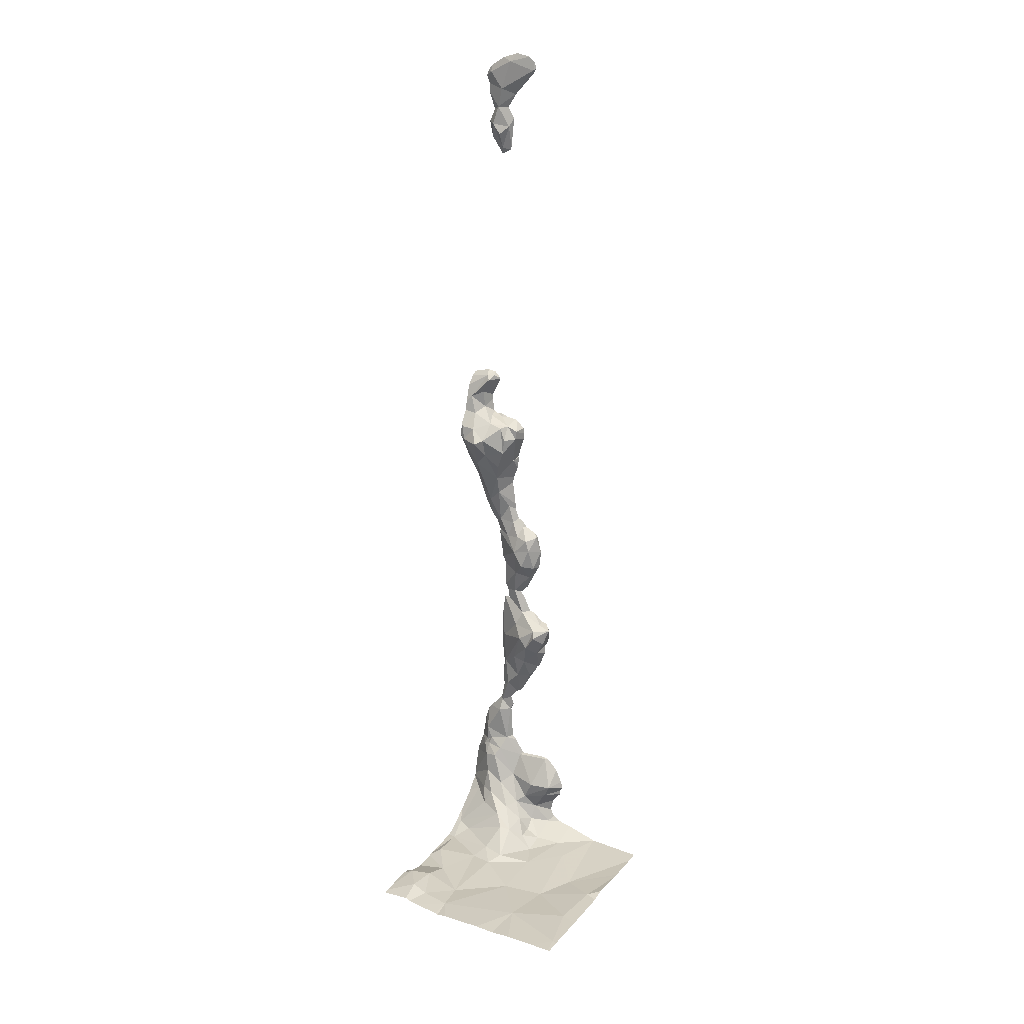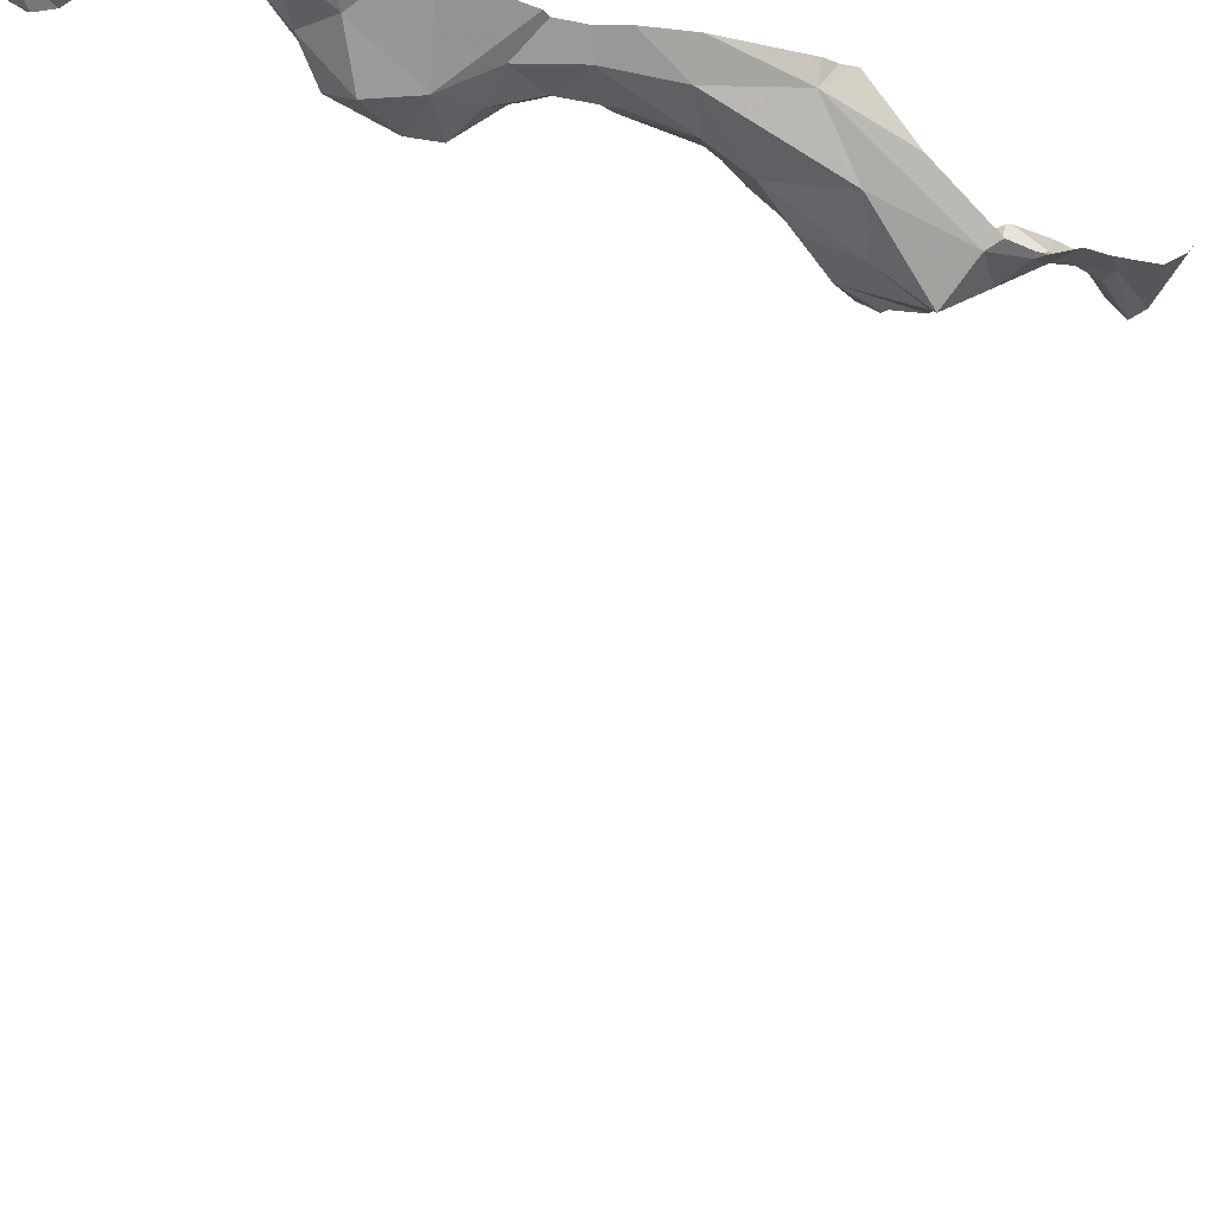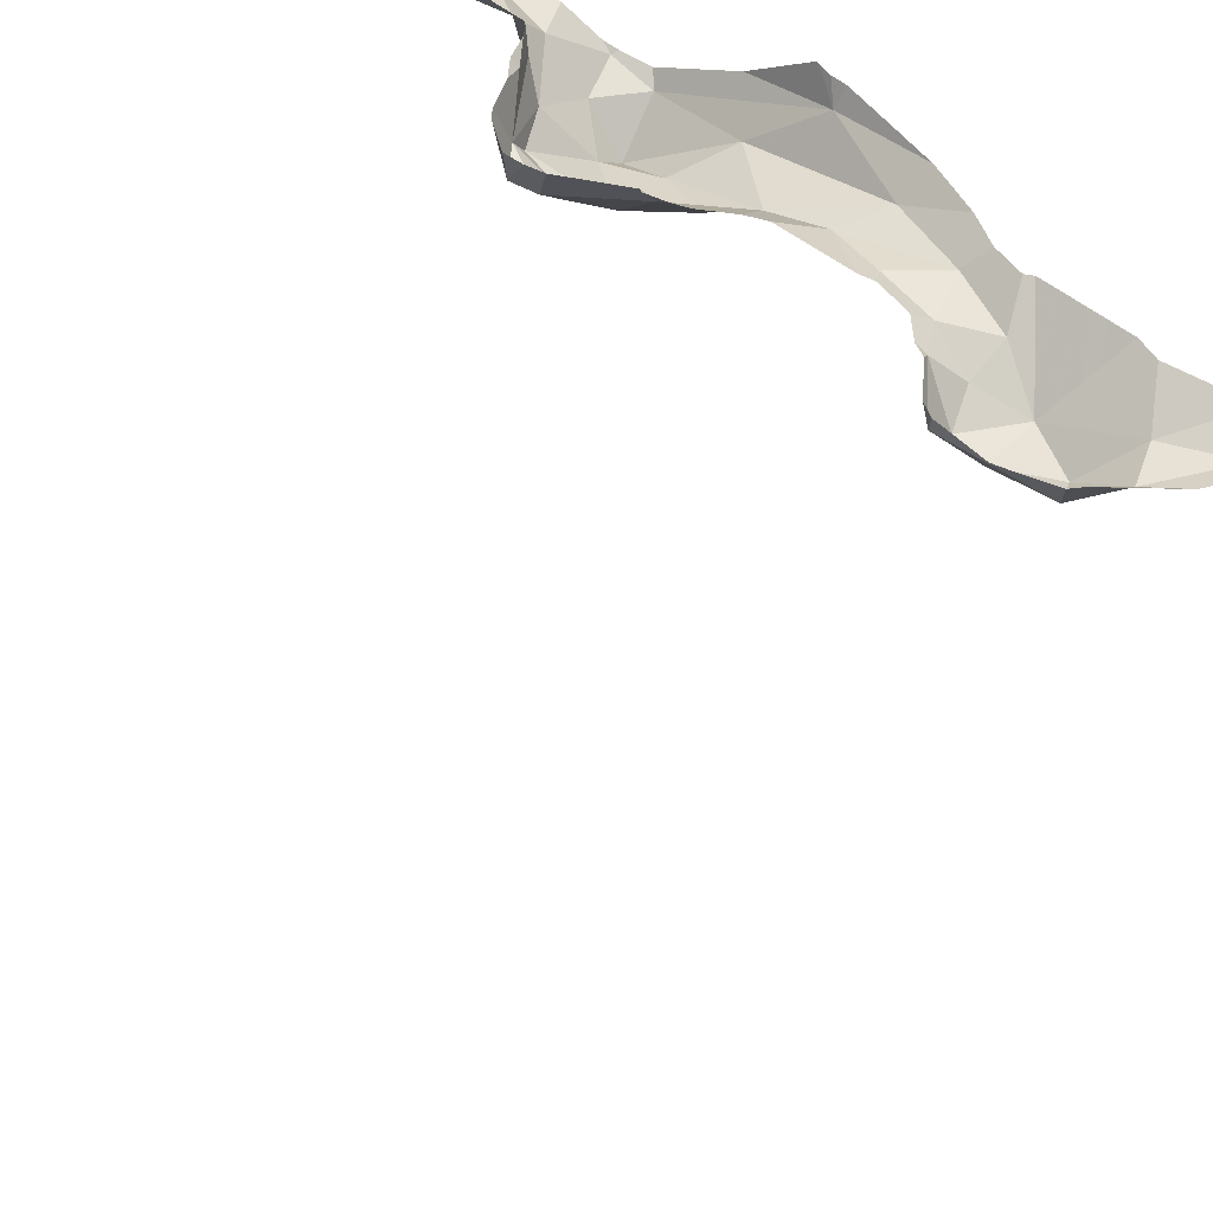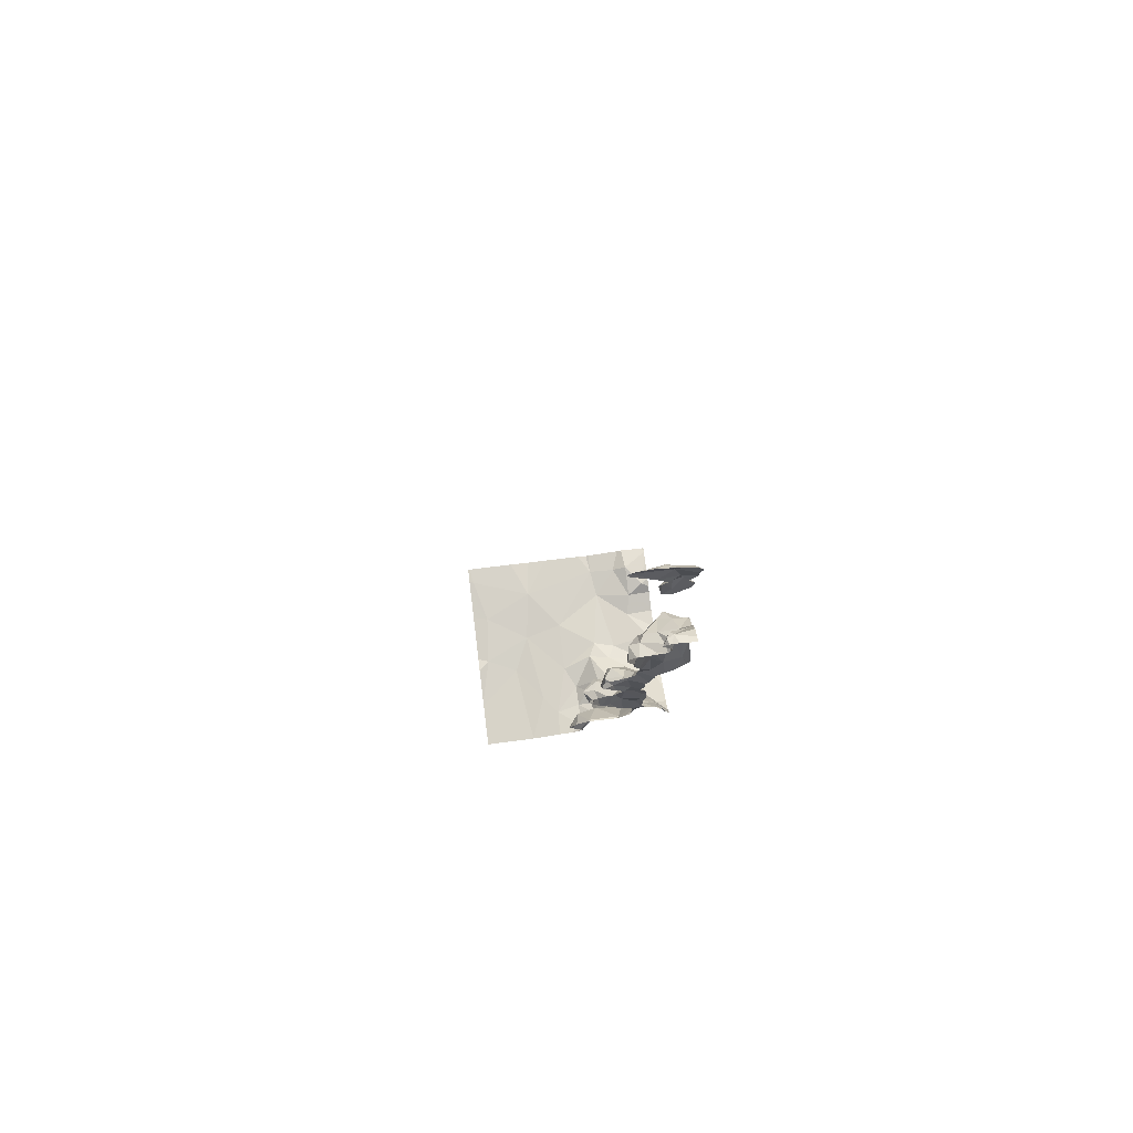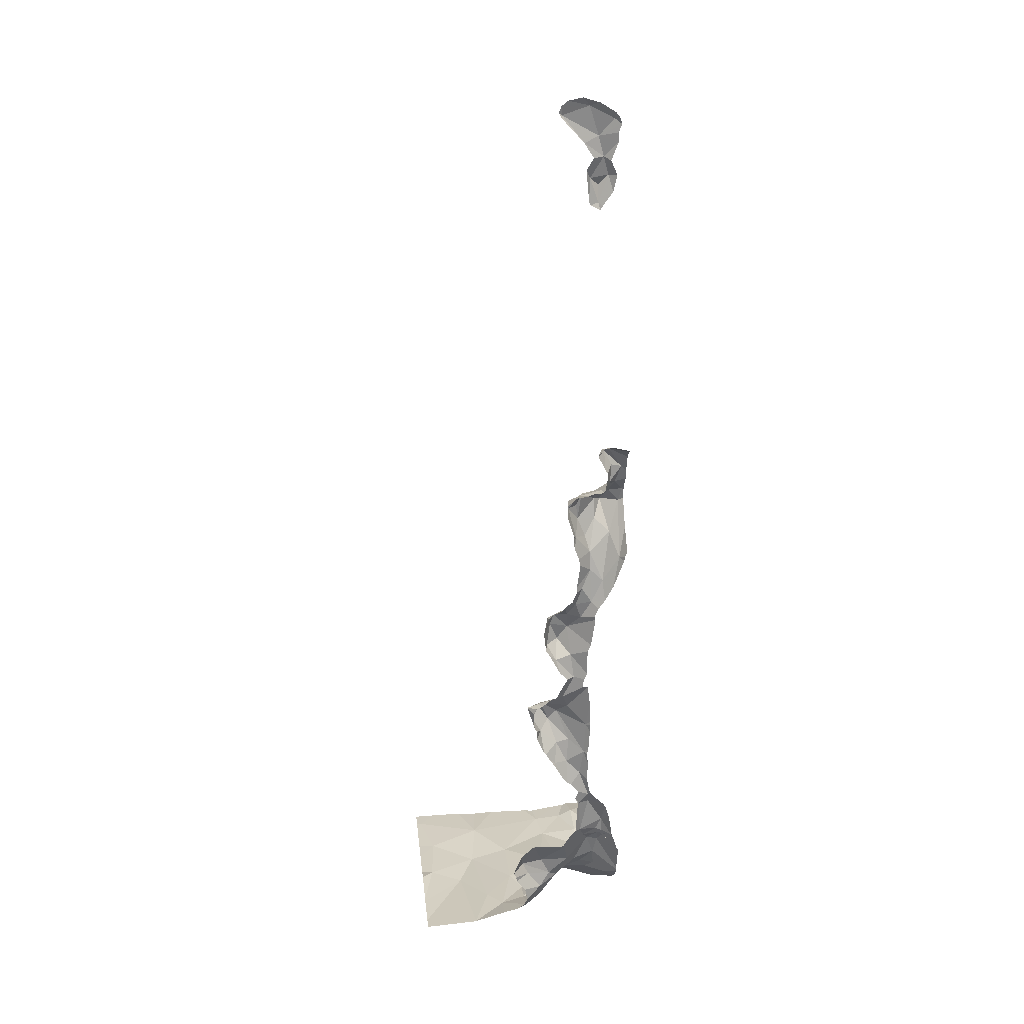
<metadata>
{"format":"obj","ext":"obj","renderer":"f3d","projection":"perspective","resolution":1024,"background":"white","views":[{"elev":22.5,"azim":29.3,"up":"+Z"},{"elev":-37.1,"azim":-127.3,"up":"+Y"},{"elev":58.2,"azim":118.8,"up":"+Y"},{"elev":78.1,"azim":173.0,"up":"+Z"},{"elev":25.4,"azim":173.6,"up":"+Z"}]}
</metadata>
<code>
v -145.1 210 485.4
v -144.9 210 484.5
v -145.2 209 483.4
v -145.1 210 485.5
v -145.2 209.9 485.7
v -145.2 209.9 485.8
v -145.1 209.9 485.7
v -144.5 209.3 483.4
v -145.2 209 483.4
v -144.4 209.1 483.4
v -144.4 209 483.4
v -145.3 209 483.4
v -145.3 209.2 483.5
v -145 209.1 483.4
v -145.1 209.3 483.4
v -144.8 209.4 483.4
v -145.3 209.7 483.5
v -145.3 209.7 483.4
v -145.3 209 483.4
v -144.8 209.9 483.4
v -144.6 210 483.4
v -144.7 209.8 483.4
v -145.3 209.9 483.9
v -145.2 209.9 483.9
v -145.3 209.9 483.9
v -145 209.5 483.4
v -145 209.6 483.5
v -144.8 209.6 483.4
v -145.1 209.5 483.4
v -145.2 209.4 483.4
v -145.2 209.9 483.8
v -144.4 209.1 483.4
v -145.3 209.9 483.9
v -145.3 209.7 483.5
v -145.1 209.6 483.5
v -145.1 209.7 483.5
v -145.1 209.9 485.7
v -145.1 209.9 485.6
v -145.2 209.8 485.7
v -144.8 209 483.4
v -145.3 209.9 485.9
v -145 209 483.4
v -145.2 209.8 485.6
v -145.1 210 485.5
v -145.1 209.9 485.7
v -145.1 209.9 485.1
v -145 209.9 485.1
v -145 209.9 485
v -145.1 210 484.3
v -145.1 209.9 484.4
v -145 209.9 484.4
v -145.3 209.9 485.5
v -145.2 209.9 485.4
v -145.1 209.9 484.6
v -145.1 210 484.7
v -145 209.9 484.6
v -145.2 209.9 483.7
v -145.2 209.8 483.7
v -145.2 209.8 483.6
v -145.3 210 485.4
v -145.3 209.8 485.7
v -144.9 210 484.5
v -145.2 209.1 483.5
v -145.2 209.1 483.4
v -144.9 209.7 483.4
v -144.7 209.2 483.4
v -145.2 209 483.4
v -145.2 209.8 485.7
v -144.6 209 483.4
v -144.5 209 483.4
v -145.3 209.5 483.4
v -145.2 209.3 483.4
v -145.3 209 483.4
v -145.2 210 485.8
v -145 210 484.4
v -145.2 210 485.9
v -144.4 209 483.4
v -144.7 209.4 483.4
v -145.3 209 483.4
v -144.4 209.5 483.4
v -144.7 209 483.4
v -145.2 209.9 483.9
v -145 209.9 483.6
v -145 209.9 483.6
v -145 209.9 483.6
v -145.3 209.8 485.7
v -145.3 209.8 485.7
v -145.3 209.9 485.8
v -145.3 209.9 483.6
v -144.4 209.5 483.4
v -145.3 210 483.9
v -145.2 209.9 483.8
v -145.2 209.9 483.9
v -145.3 209.9 484
v -145.2 210 483.9
v -145.2 209.9 485.5
v -145.2 209.9 485.4
v -145.2 209.9 485.3
v -145 209.9 485.1
v -145.1 209.9 485.1
v -145.1 210 485.2
v -145 209.9 484.6
v -145.2 210 484.5
v -144.6 209.6 483.4
v -144.9 209.9 483.7
v -145 209.9 484.5
v -145 209.9 484.5
v -144.9 209.9 484.6
v -145.2 210 484.4
v -145.1 209.8 483.6
v -145 209.8 483.5
v -145 209.9 484.6
v -144.9 209.9 484.6
v -144.9 209.9 484.7
v -145 209.9 485
v -145 210 485.1
v -145 209 483.4
v -145 210 485.1
v -145.1 209.9 485.1
v -145.3 209.9 486
v -145.2 209.9 486
v -145.3 209.9 485.9
v -145.2 210 486
v -145.1 209.9 485.7
v -145.1 209.9 485.7
v -144.4 209.1 483.4
v -145.2 210 485.8
v -145.3 209.9 485.8
v -144.4 209.4 483.4
v -145 209.9 483.7
v -144.9 209.9 483.7
v -145.2 209.9 483.7
v -145.1 209.9 483.7
v -145.1 209.8 483.6
v -145.1 210 483.8
v -145.1 209.9 483.7
v -145 209.7 483.5
v -145 209.8 483.5
v -145 209.8 483.5
v -144.9 209.8 483.5
v -144.9 210 483.5
v -145 209.9 483.5
v -145 209 483.4
v -144.4 209.9 483.4
v -144.4 209.8 483.4
v -144.9 210 483.9
v -145.1 210 484.8
v -145.1 209.9 484.9
v -145 210 484.9
v -145 210 484.3
v -145.2 210 487.1
v -145.2 210 487.3
v -145.1 210 487.4
v -145 210 487.5
v -145.1 210 484.1
v -145.2 210 484.1
v -145.1 210 484.3
v -145.2 210 484.1
v -144.4 209.6 483.4
v -144.4 209.8 483.4
v -145 210 484.4
v -144.4 210 483.4
v -144.4 209.1 483.4
v -145.1 210 485.2
v -145.2 210 485.2
v -145.1 210 485.3
v -145.2 210 487.2
v -144.4 209.3 483.4
v -145.2 209.9 487.2
v -145.2 210 487.5
v -145.2 210 487.4
v -145.1 210 487.5
v -145.1 210 487.2
v -145.3 209.2 483.4
v -145.3 209.2 483.4
v -145.3 209.7 483.4
v -145.3 209.7 483.5
v -145.3 210 483.8
v -145.3 209.9 485.8
v -145.3 209.9 485.9
v -145.3 209.3 483.4
v -145.3 209.1 483.4
v -145.3 209 483.4
v -145.2 210 485.9
v -145.3 209.1 483.4
v -145.3 209.3 483.4
v -145.3 209.4 483.4
v -145.3 209.9 483.6
v -145.3 209.9 483.7
v -145.3 209.9 483.6
v -145.3 209.8 485.7
v -145.3 209.8 485.7
v -145.3 209.9 485.8
v -145.3 209.9 485.9
v -145.3 210 486
v -145.3 209.9 485.6
v -145.3 209.8 485.7
v -145.3 209.9 483.7
v -145.3 209.8 483.5
v -145.3 209.8 483.5
v -145.3 209.6 483.4
v -145.3 209.5 483.4
v -145.3 209.5 483.4
v -145.3 209.5 483.4
v -145.3 209.9 483.7
v -144.8 210 483.7
v -144.8 210 483.7
v -144.6 210 483.4
v -145.3 210 483.9
v -145.3 210 483.9
v -145 210 484.7
v -145 210 484.7
v -144.9 210 483.9
v -144.9 210 483.9
v -145.2 210 485.2
v -145.3 210 485.3
v -145 210 484.7
v -144.9 210 483.5
v -144.8 210 483.5
v -145 210 485.1
v -145 210 485.1
v -145 210 484.4
v -145 210 484.3
v -145.1 210 483.9
v -145.1 210 483.9
v -145 210 485
v -145 210 485
v -145.1 210 487.1
v -145.2 210 487.1
v -145.2 210 485.8
v -145.2 210 485.8
v -144.9 210 484.6
v -145.2 210 487.3
v -145.1 210 487.4
v -145 210 487.5
v -145 210 487.5
v -145.2 210 485.8
v -145.2 210 485.8
v -145.2 210 484.2
v -145.2 210 484.2
v -145.2 210 484.6
v -145.2 210 484.5
v -145.3 210 484
v -145 210 484.8
v -145 210 484.9
v -145.1 210 485.7
v -145.1 210 485.7
v -145.3 210 483.9
v -145.1 210 485.4
v -145.2 210 484.1
v -145.1 210 484.1
v -145.1 210 484.1
v -145.2 210 484.6
v -145.2 210 484.7
v -145.2 210 485.2
v -145.2 210 485.1
v -145.2 210 485.1
v -145.2 210 485
v -145.1 210 485.3
v -145.2 210 484.4
v -145.2 210 484.4
v -145.2 210 484.3
v -145.3 210 484.1
v -145.2 210 484.8
v -145.3 210 484.1
v -145.1 210 483.9
v -145.1 210 483.9
v -145.1 210 484.2
v -145.1 210 484.1
v -145.1 210 484.1
v -145.1 210 485.5
v -145.1 210 484.2
v -145.1 210 484.3
v -145.1 210 484.2
v -144.9 210 484.6
v -144.9 210 483.8
v -144.8 210 483.7
v -144.9 210 484.5
v -145.1 210 484.8
v -145.1 210 484.8
v -144.9 210 484.7
v -145.1 210 485.2
v -145.1 210 485.3
v -145 210 485
v -145 210 485.1
v -145 210 485.1
v -145.1 210 485.6
v -145.1 210 485.2
v -145.2 210 485
v -145 210 485.2
v -145.1 210 485.2
v -145.2 210 484.8
v -145.2 210 484.8
v -145.2 210 487.3
v -145.3 210 487.2
v -145.2 210 487.2
v -145.1 210 485.7
v -145.1 210 485.7
v -145.3 210 486
v -145.2 210 486
v -145.2 210 486
v -145.1 210 485.6
v -144.6 210 483.4
v -144.6 210 483.4
v -145.1 210 485.7
v -145.3 210 487.5
v -145.3 210 487.4
v -145 210 487.5
v -145.1 210 487.4
v -145.1 210 487.5
v -145 210 487.5
v -145.1 210 487.1
v -145.1 210 487.5
v -145.1 210 487.2
v -145.2 210 485.9
v -145.2 210 486
v -145.2 210 487.1
v -145.3 210 487.4
v -145.2 210 487.5
v -145.2 210 487.1
v -145.2 210 487.5
v -145.3 210 487.4
v -145.2 210 485.8
v -144.9 210 483.5
v -144.8 210 483.7
v -144.9 210 483.6
v -144.8 210 483.5
v -144.6 210 483.4
v -145.2 210 484.8
v -145.3 210 483.8
v -145.3 210 483.8
v -145.3 210 483.8
v -145.3 210 483.8
v -145.3 210 483.8
v -145.3 210 483.9
v -145.3 210 486
v -145.3 210 485.4
v -145.3 210 485.4
v -145.3 210 483.9
v -145.3 210 485.5
v -145.3 210 485.5
v -145.3 210 483.9
v -145.3 210 486
f 6 5 7
f 8 10 126
f 15 14 16
f 176 17 177
f 21 20 22
f 24 23 25
f 27 26 28
f 15 29 30
f 31 33 330
f 35 34 18
f 35 36 34
f 29 35 18
f 24 25 33
f 38 37 39
f 221 118 220
f 38 39 43
f 38 44 45
f 47 46 48
f 50 49 51
f 43 52 53
f 55 54 56
f 58 57 59
f 60 52 61
f 64 63 9
f 27 28 65
f 10 66 69
f 52 43 68
f 208 21 162
f 40 66 14
f 207 105 325
f 14 64 67
f 71 30 29
f 174 72 181
f 9 182 73
f 206 131 105
f 220 116 286
f 40 14 42
f 14 15 64
f 74 128 323
f 16 14 66
f 72 15 30
f 186 30 187
f 78 16 66
f 117 14 143
f 29 26 35
f 66 8 78
f 72 13 63
f 72 63 64
f 182 13 185
f 15 72 64
f 23 82 25
f 84 83 85
f 87 86 61
f 88 86 87
f 188 57 189
f 23 33 82
f 33 91 82
f 24 92 93
f 95 94 82
f 38 96 44
f 53 44 96
f 98 97 53
f 52 60 98
f 53 52 98
f 100 99 101
f 102 54 103
f 5 87 39
f 54 102 56
f 219 141 20
f 104 80 160
f 93 95 82
f 94 25 82
f 36 35 27
f 24 82 91
f 93 82 24
f 83 105 85
f 107 106 108
f 109 50 102
f 102 107 56
f 84 110 111
f 107 112 56
f 108 106 62
f 161 51 75
f 112 108 113
f 56 112 113
f 112 107 108
f 114 56 113
f 47 115 116
f 38 43 96
f 192 88 193
f 99 47 118
f 46 100 119
f 99 100 46
f 48 115 47
f 47 99 46
f 53 96 43
f 44 53 1
f 121 120 41
f 76 122 184
f 121 123 120
f 124 7 45
f 125 45 7
f 38 125 37
f 37 125 7
f 125 38 45
f 41 122 121
f 180 120 194
f 88 41 179
f 196 61 197
f 37 5 39
f 68 43 39
f 68 61 52
f 68 39 87
f 68 87 61
f 37 7 5
f 127 6 7
f 61 86 191
f 88 87 5
f 41 88 128
f 41 128 122
f 184 128 74
f 88 5 128
f 6 128 5
f 31 92 24
f 131 130 85
f 31 24 33
f 189 132 198
f 59 57 89
f 132 57 58
f 17 59 89
f 133 92 132
f 218 141 219
f 134 59 17
f 17 89 190
f 36 134 34
f 17 34 134
f 217 114 113
f 31 132 92
f 136 135 93
f 110 137 111
f 110 134 137
f 139 138 140
f 65 140 138
f 137 138 111
f 140 141 142
f 140 142 139
f 58 59 134
f 111 138 139
f 65 138 137
f 137 36 27
f 137 27 65
f 35 26 27
f 36 137 134
f 84 111 142
f 84 142 83
f 134 110 58
f 133 110 84
f 133 58 110
f 93 92 136
f 133 136 92
f 58 133 132
f 136 133 84
f 84 85 136
f 130 136 85
f 105 131 85
f 206 105 207
f 78 80 104
f 90 8 129
f 20 141 140
f 143 14 3
f 22 20 28
f 21 22 104
f 21 104 144
f 28 16 78
f 18 71 29
f 15 26 29
f 104 22 78
f 78 22 28
f 20 140 65
f 65 28 20
f 15 16 26
f 216 60 337
f 203 18 204
f 16 28 26
f 18 34 17
f 202 71 203
f 184 122 128
f 8 66 10
f 136 130 135
f 50 51 107
f 107 102 50
f 107 51 106
f 198 31 205
f 139 142 111
f 78 8 80
f 79 183 12
f 55 114 211
f 215 60 216
f 148 147 149
f 91 33 25
f 118 116 220
f 116 115 226
f 113 108 2
f 153 152 233
f 6 127 237
f 95 155 156
f 156 94 95
f 239 157 240
f 56 114 55
f 210 94 243
f 48 148 149
f 7 124 246
f 215 98 60
f 1 97 249
f 156 155 158
f 214 146 131
f 23 24 91
f 100 164 119
f 25 94 91
f 165 98 215
f 256 119 257
f 109 103 242
f 254 54 264
f 156 158 250
f 263 156 265
f 157 49 109
f 49 50 109
f 103 109 102
f 95 93 135
f 225 135 266
f 158 155 251
f 155 95 224
f 150 49 272
f 157 158 268
f 135 146 213
f 75 150 222
f 135 130 146
f 147 55 279
f 217 113 281
f 244 147 280
f 166 164 282
f 101 164 100
f 164 166 165
f 47 116 118
f 259 166 283
f 226 149 284
f 282 101 288
f 148 46 258
f 99 118 101
f 101 118 290
f 48 149 115
f 292 147 293
f 264 55 292
f 48 46 148
f 167 152 294
f 297 45 298
f 213 146 214
f 167 151 169
f 300 123 301
f 298 44 302
f 172 171 154
f 173 151 228
f 233 173 314
f 172 154 308
f 123 121 315
f 236 153 309
f 171 153 154
f 152 167 173
f 171 152 153
f 167 169 173
f 169 151 173
f 317 167 320
f 170 172 319
f 172 170 171
f 171 170 307
f 318 171 322
f 128 6 238
f 231 7 247
f 146 130 131
f 83 141 218
f 83 142 141
f 325 83 326
f 214 131 276
f 219 20 327
f 327 21 328
f 98 165 97
f 240 109 262
f 165 119 164
f 119 165 255
f 97 165 166
f 49 150 51
f 272 157 274
f 293 148 329
f 212 55 211
f 174 13 72
f 175 13 174
f 211 114 217
f 176 18 17
f 210 91 94
f 177 17 200
f 330 23 332
f 178 31 331
f 179 41 180
f 209 91 210
f 180 41 120
f 181 72 186
f 11 10 70
f 182 63 13
f 182 183 79
f 76 121 122
f 185 13 175
f 12 183 19
f 186 72 30
f 4 44 1
f 73 182 79
f 187 30 202
f 1 53 97
f 334 91 335
f 188 89 57
f 77 163 10
f 42 14 117
f 189 57 132
f 190 89 188
f 191 86 192
f 75 51 150
f 192 86 88
f 21 144 162
f 193 88 179
f 81 66 40
f 194 120 195
f 144 104 145
f 195 120 299
f 196 60 61
f 129 8 168
f 197 61 191
f 198 132 31
f 90 80 8
f 199 17 190
f 200 17 199
f 3 14 67
f 201 18 176
f 145 104 160
f 159 80 90
f 202 30 71
f 203 71 18
f 161 106 51
f 70 10 69
f 204 18 201
f 160 80 159
f 205 31 178
f 69 66 81
f 2 108 62
f 62 106 278
f 77 10 11
f 32 10 163
f 67 64 9
f 340 196 341
f 9 63 182
f 168 8 126
f 126 10 32
f 222 150 223
f 223 150 273
f 224 95 225
f 225 95 135
f 226 115 149
f 227 116 226
f 228 151 229
f 229 151 317
f 230 127 231
f 231 127 7
f 232 113 2
f 233 152 173
f 234 153 233
f 235 154 236
f 236 154 153
f 237 127 230
f 238 6 237
f 239 158 157
f 240 157 109
f 241 103 253
f 242 103 241
f 243 94 263
f 244 149 147
f 245 149 244
f 246 124 305
f 247 7 246
f 248 91 339
f 249 97 259
f 250 158 239
f 251 155 252
f 252 155 269
f 253 103 254
f 254 103 54
f 255 165 215
f 256 46 119
f 257 119 255
f 258 46 256
f 259 97 166
f 260 109 261
f 261 109 242
f 262 109 260
f 263 94 156
f 264 54 55
f 265 156 250
f 266 135 267
f 267 135 213
f 268 158 251
f 269 155 270
f 270 155 224
f 271 44 4
f 272 49 157
f 273 150 272
f 274 157 268
f 275 113 232
f 276 131 277
f 277 131 206
f 278 106 161
f 279 55 212
f 280 147 279
f 281 113 275
f 282 164 101
f 283 166 282
f 284 149 245
f 285 116 227
f 286 116 285
f 287 44 271
f 288 101 291
f 289 148 258
f 290 118 221
f 291 101 290
f 292 55 147
f 293 147 148
f 294 152 318
f 295 167 294
f 296 167 295
f 297 124 45
f 298 45 44
f 299 120 300
f 300 120 123
f 301 123 316
f 302 44 287
f 303 21 304
f 304 21 208
f 305 124 297
f 306 170 321
f 307 170 306
f 308 154 235
f 309 153 234
f 310 172 311
f 311 172 308
f 312 173 228
f 313 172 310
f 314 173 312
f 315 121 76
f 316 123 315
f 317 151 167
f 318 152 171
f 319 172 313
f 320 167 296
f 321 170 319
f 322 171 307
f 323 128 238
f 324 83 218
f 325 105 83
f 326 83 324
f 327 20 21
f 328 21 303
f 329 148 289
f 330 33 23
f 331 31 330
f 332 23 334
f 333 178 331
f 334 23 91
f 335 91 342
f 336 195 299
f 337 60 338
f 338 60 340
f 339 91 209
f 340 60 196
f 342 91 248
f 343 195 336

</code>
